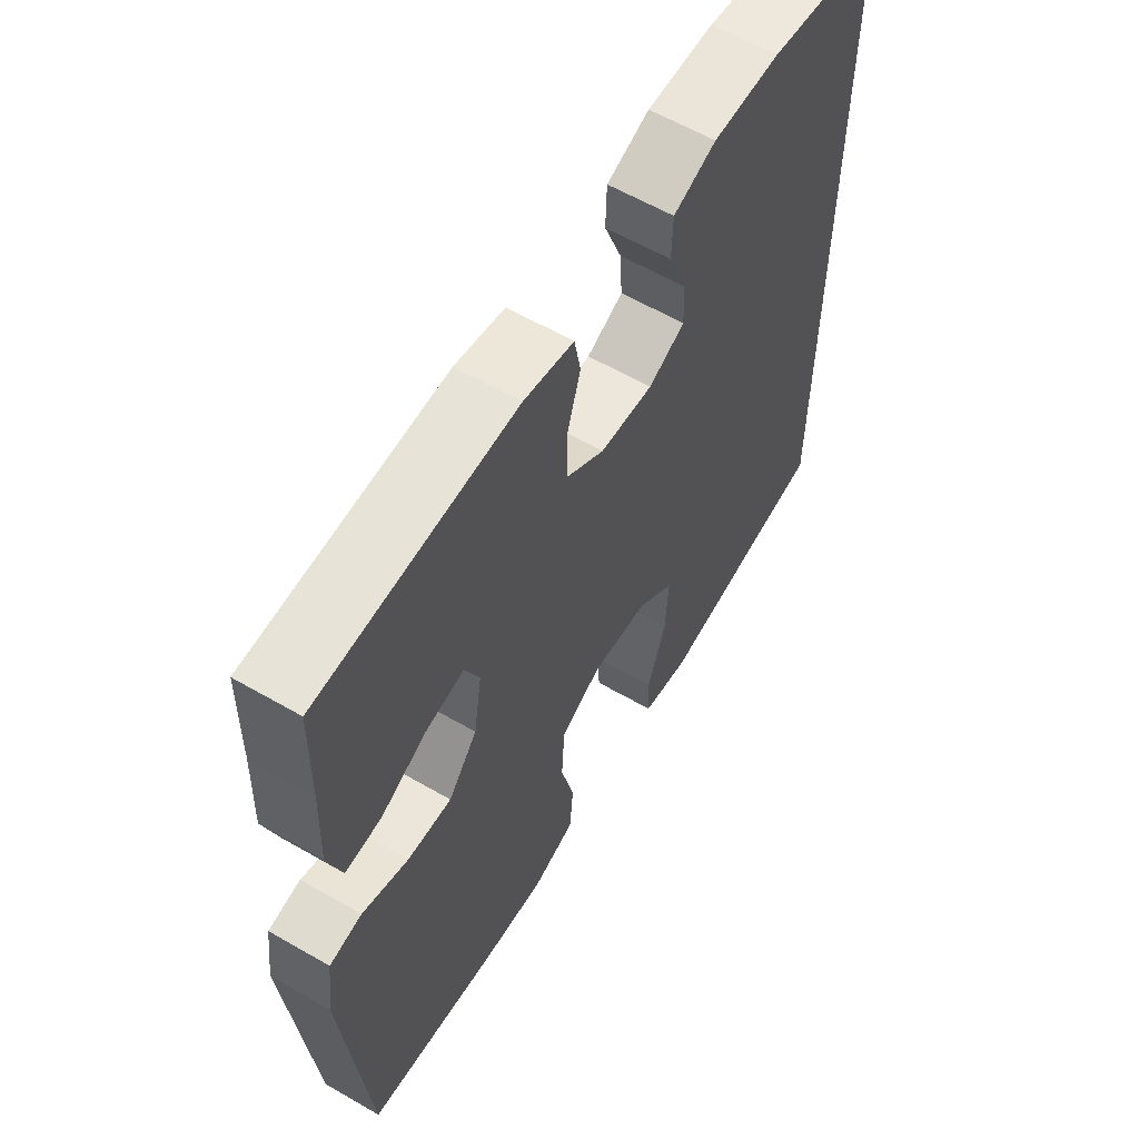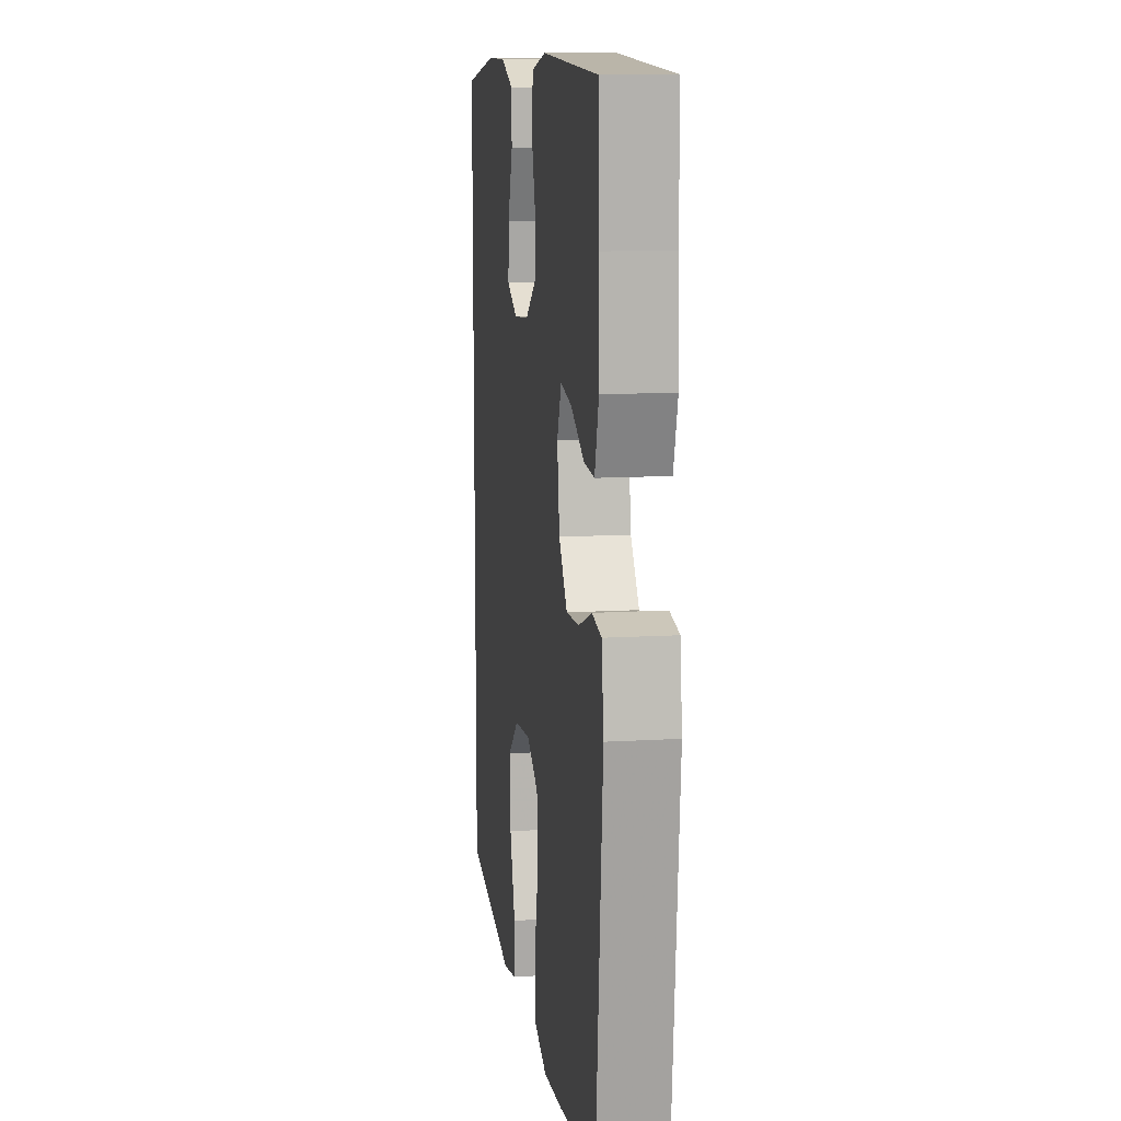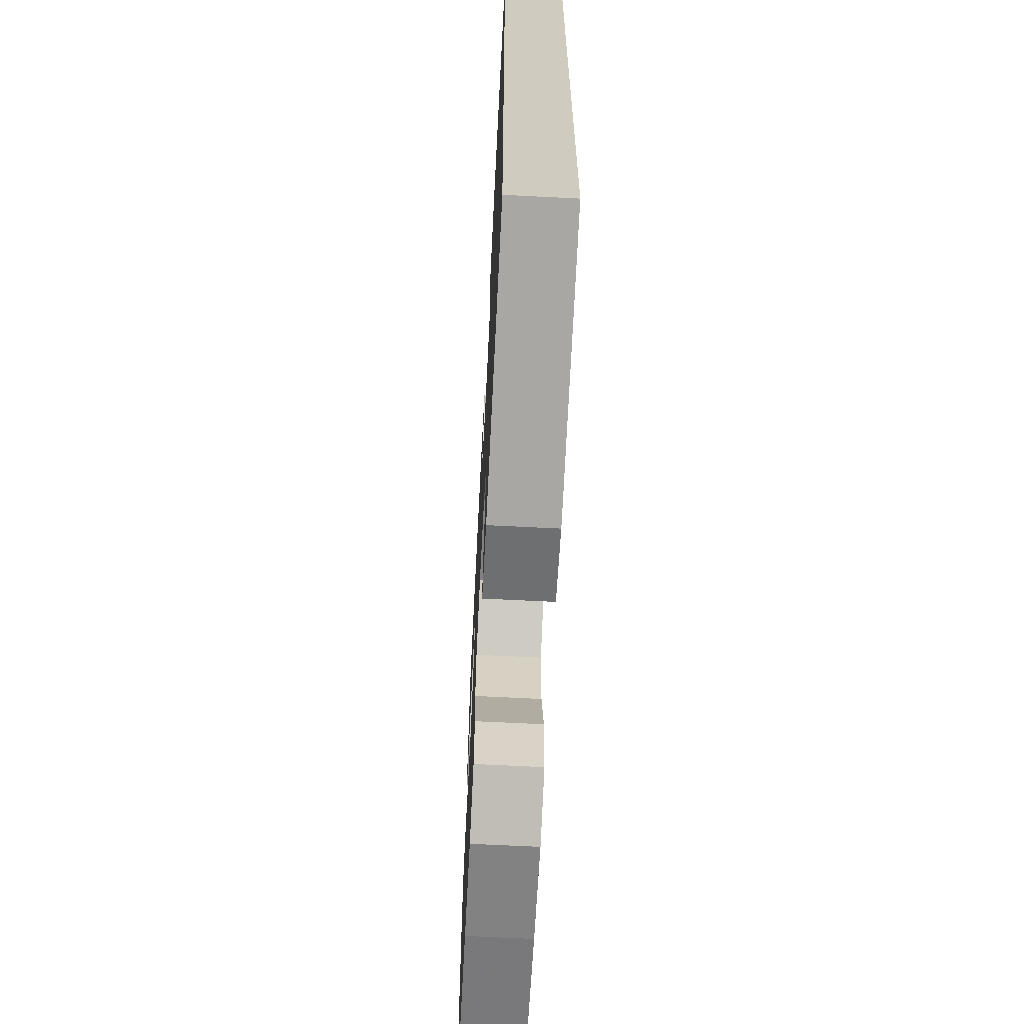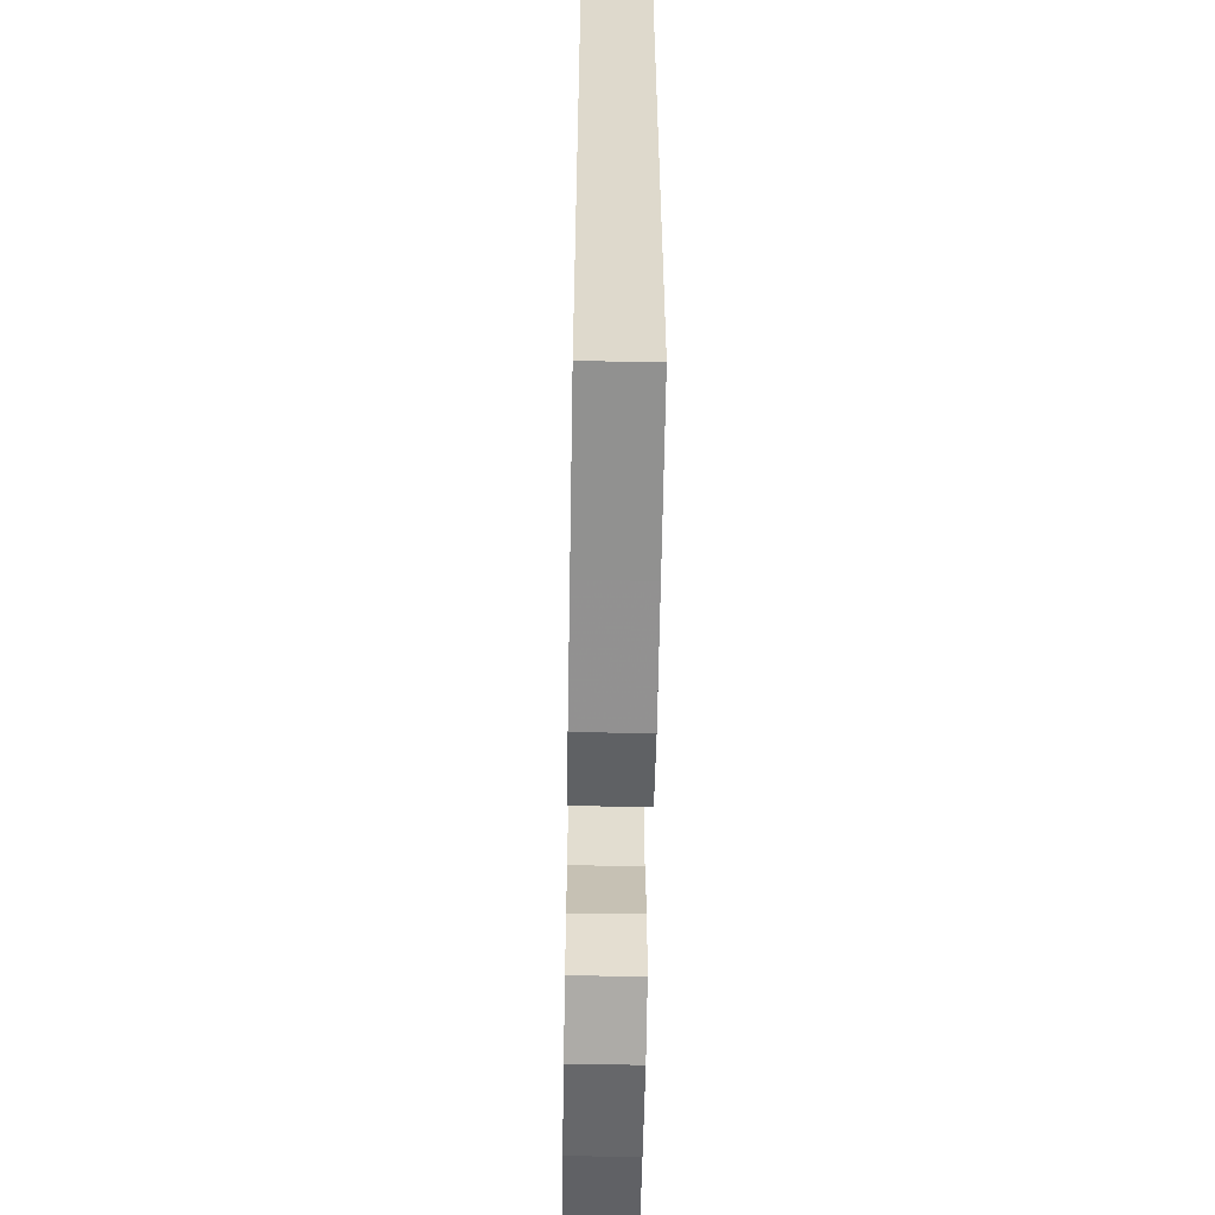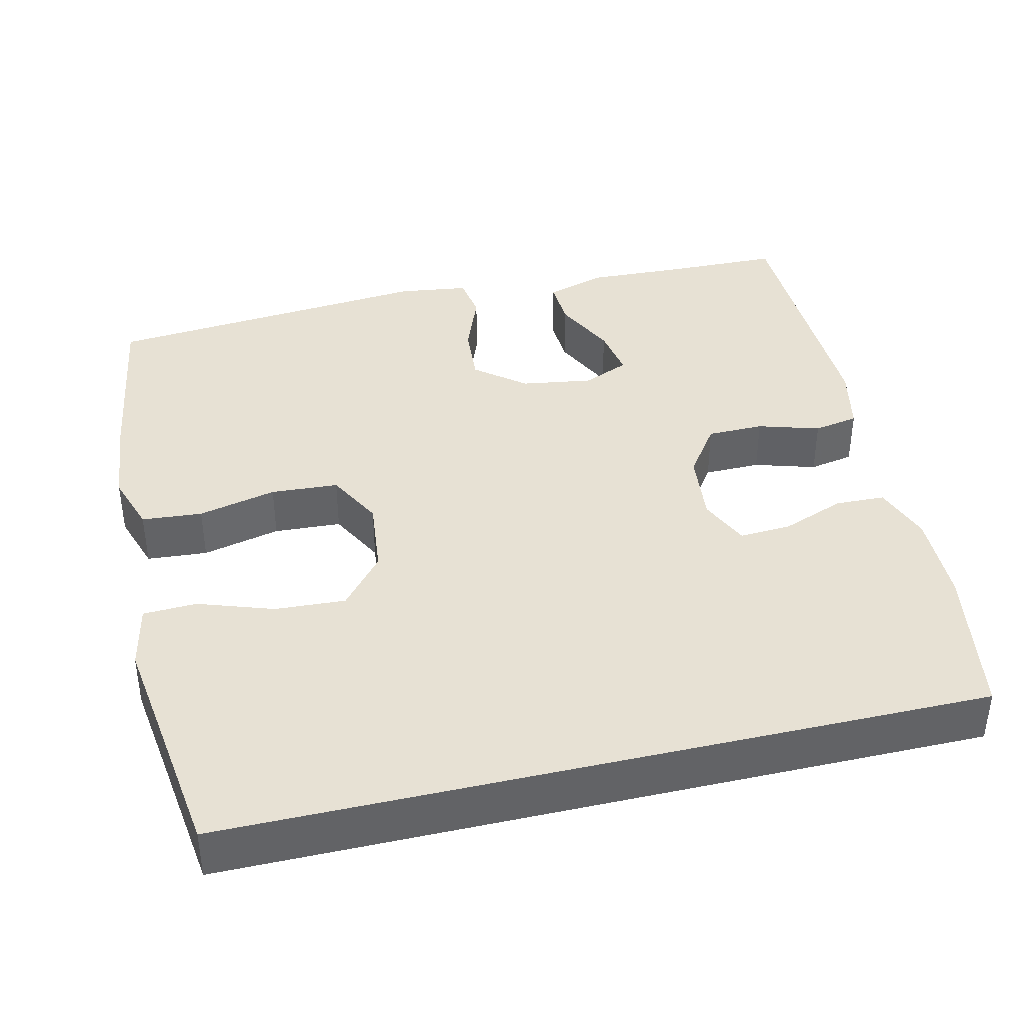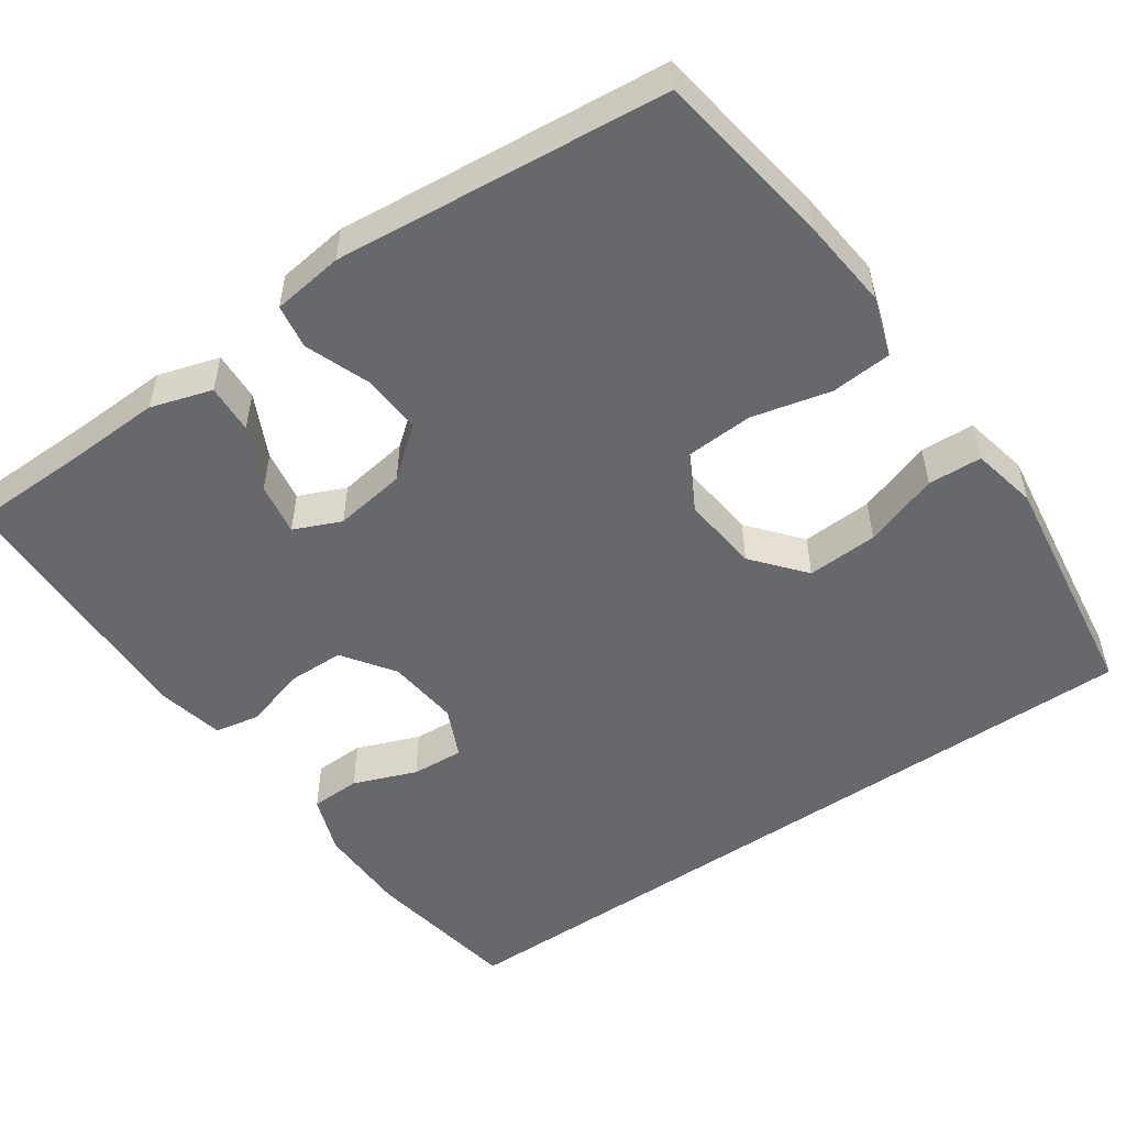
<metadata>
{"format":"obj","ext":"obj","renderer":"f3d","projection":"perspective","resolution":1024,"background":"white","views":[{"elev":60.6,"azim":120.5,"up":"+Z"},{"elev":12.3,"azim":82.0,"up":"+Z"},{"elev":-66.7,"azim":-92.9,"up":"+Z"},{"elev":-58.2,"azim":-91.0,"up":"+Z"},{"elev":39.6,"azim":-103.3,"up":"+Y"},{"elev":-52.3,"azim":124.6,"up":"+Y"}]}
</metadata>
<code>
v 0.5 0.07 -0.5
v 0.269 0.07 -0.536
v 0.154 0.07 -0.548
v 0.078 0.07 -0.523
v 0.072 0.07 -0.445
v 0.096 0.07 -0.344
v 0.091 0.07 -0.257
v 0.019 0.07 -0.219
v -0.08 0.07 -0.23
v -0.146 0.07 -0.285
v -0.141 0.07 -0.376
v -0.108 0.07 -0.472
v -0.111 0.07 -0.541
v -0.195 0.07 -0.559
v -0.324 0.07 -0.541
v -0.5 0.07 -0.517
v -0.5 0.07 0.455
v -0.3 0.07 0.489
v -0.182 0.07 0.491
v -0.107 0.07 0.464
v -0.105 0.07 0.4
v -0.136 0.07 0.319
v -0.14 0.07 0.252
v -0.076 0.07 0.223
v 0.017 0.07 0.233
v 0.083 0.07 0.279
v 0.084 0.07 0.352
v 0.06 0.07 0.431
v 0.071 0.07 0.489
v 0.158 0.07 0.508
v 0.5 0.07 0.5
v 0.503 0.07 0.351
v 0.508 0.07 0.228
v 0.484 0.07 0.15
v 0.421 0.07 0.153
v 0.34 0.07 0.192
v 0.273 0.07 0.203
v 0.247 0.07 0.143
v 0.261 0.07 0.051
v 0.312 0.07 -0.012
v 0.39 0.07 -0.006
v 0.471 0.07 0.025
v 0.528 0.07 0.016
v 0.54 0.07 -0.075
v 0.5 0 -0.5
v 0.269 0 -0.536
v 0.154 0 -0.548
v 0.078 0 -0.523
v 0.072 0 -0.445
v 0.096 0 -0.344
v 0.091 0 -0.257
v 0.019 0 -0.219
v -0.08 0 -0.23
v -0.146 0 -0.285
v -0.141 0 -0.376
v -0.108 0 -0.472
v -0.111 0 -0.541
v -0.195 0 -0.559
v -0.324 0 -0.541
v -0.5 0 -0.517
v -0.5 0 0.455
v -0.3 0 0.489
v -0.182 0 0.491
v -0.107 0 0.464
v -0.105 0 0.4
v -0.136 0 0.319
v -0.14 0 0.252
v -0.076 0 0.223
v 0.017 0 0.233
v 0.083 0 0.279
v 0.084 0 0.352
v 0.06 0 0.431
v 0.071 0 0.489
v 0.158 0 0.508
v 0.5 0 0.5
v 0.503 0 0.351
v 0.508 0 0.228
v 0.484 0 0.15
v 0.421 0 0.153
v 0.34 0 0.192
v 0.273 0 0.203
v 0.247 0 0.143
v 0.261 0 0.051
v 0.312 0 -0.012
v 0.39 0 -0.006
v 0.471 0 0.025
v 0.528 0 0.016
v 0.54 0 -0.075
f 41 42 43 44
f 40 41 44 1
f 39 40 1 2
f 38 39 2 3
f 33 34 35 36
f 32 33 36 37
f 31 32 37
f 30 31 37
f 27 28 29 30
f 26 27 30 37
f 25 26 37 38
f 19 20 21 22
f 19 22 23
f 18 19 23
f 15 16 17 18
f 15 18 23
f 14 15 23 24
f 11 12 13 14
f 10 11 14
f 3 4 5 6
f 3 6 7
f 38 3 7
f 25 38 7 8
f 24 25 8 9
f 10 14 24
f 9 10 24
f 88 87 86 85
f 45 88 85 84
f 46 45 84 83
f 47 46 83 82
f 80 79 78 77
f 81 80 77 76
f 81 76 75
f 81 75 74
f 74 73 72 71
f 81 74 71 70
f 82 81 70 69
f 66 65 64 63
f 67 66 63
f 67 63 62
f 62 61 60 59
f 67 62 59
f 68 67 59 58
f 58 57 56 55
f 58 55 54
f 50 49 48 47
f 51 50 47
f 51 47 82
f 52 51 82 69
f 53 52 69 68
f 68 58 54
f 68 54 53
f 1 45 46 2
f 2 46 47 3
f 3 47 48 4
f 4 48 49 5
f 5 49 50 6
f 6 50 51 7
f 7 51 52 8
f 8 52 53 9
f 9 53 54 10
f 10 54 55 11
f 11 55 56 12
f 12 56 57 13
f 13 57 58 14
f 14 58 59 15
f 15 59 60 16
f 16 60 61 17
f 17 61 62 18
f 18 62 63 19
f 19 63 64 20
f 20 64 65 21
f 21 65 66 22
f 22 66 67 23
f 23 67 68 24
f 24 68 69 25
f 25 69 70 26
f 26 70 71 27
f 27 71 72 28
f 28 72 73 29
f 29 73 74 30
f 30 74 75 31
f 31 75 76 32
f 32 76 77 33
f 33 77 78 34
f 34 78 79 35
f 35 79 80 36
f 36 80 81 37
f 37 81 82 38
f 38 82 83 39
f 39 83 84 40
f 40 84 85 41
f 41 85 86 42
f 42 86 87 43
f 43 87 88 44
f 44 88 45 1

</code>
